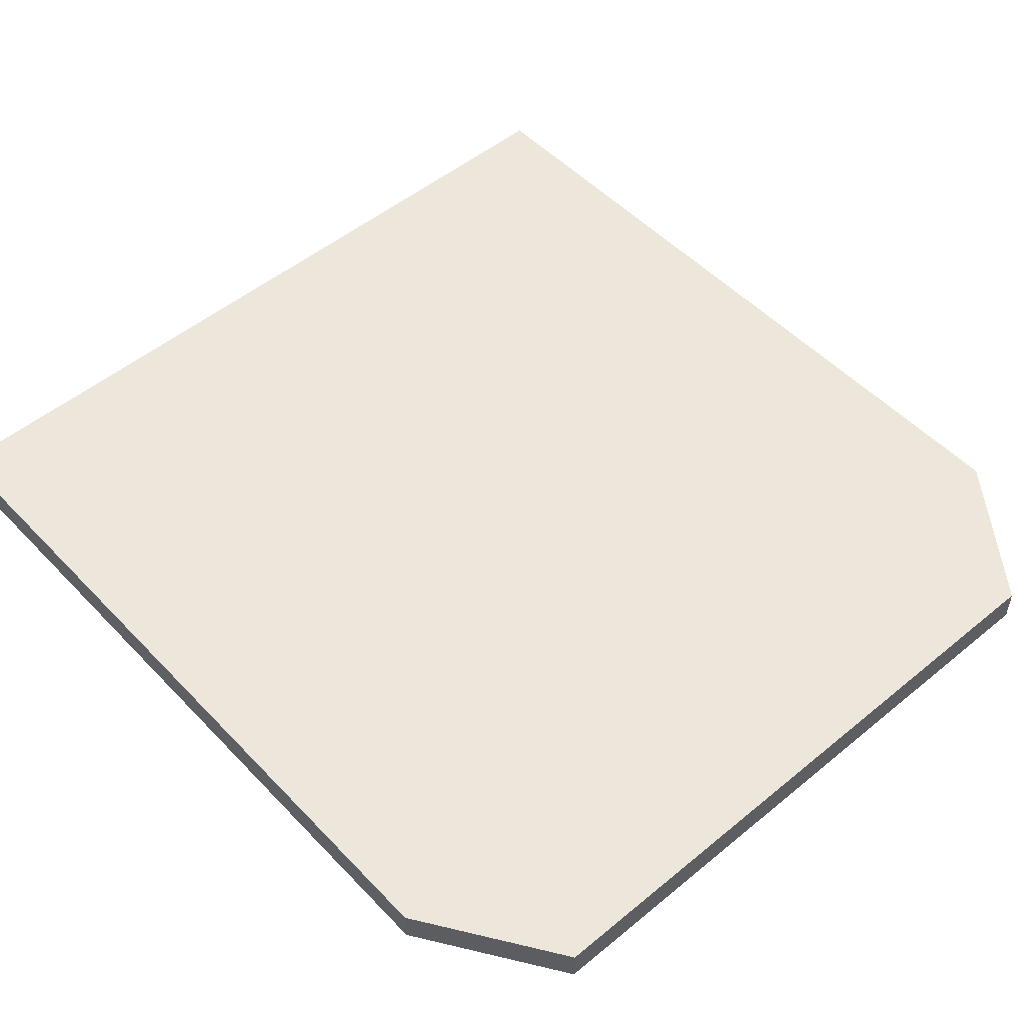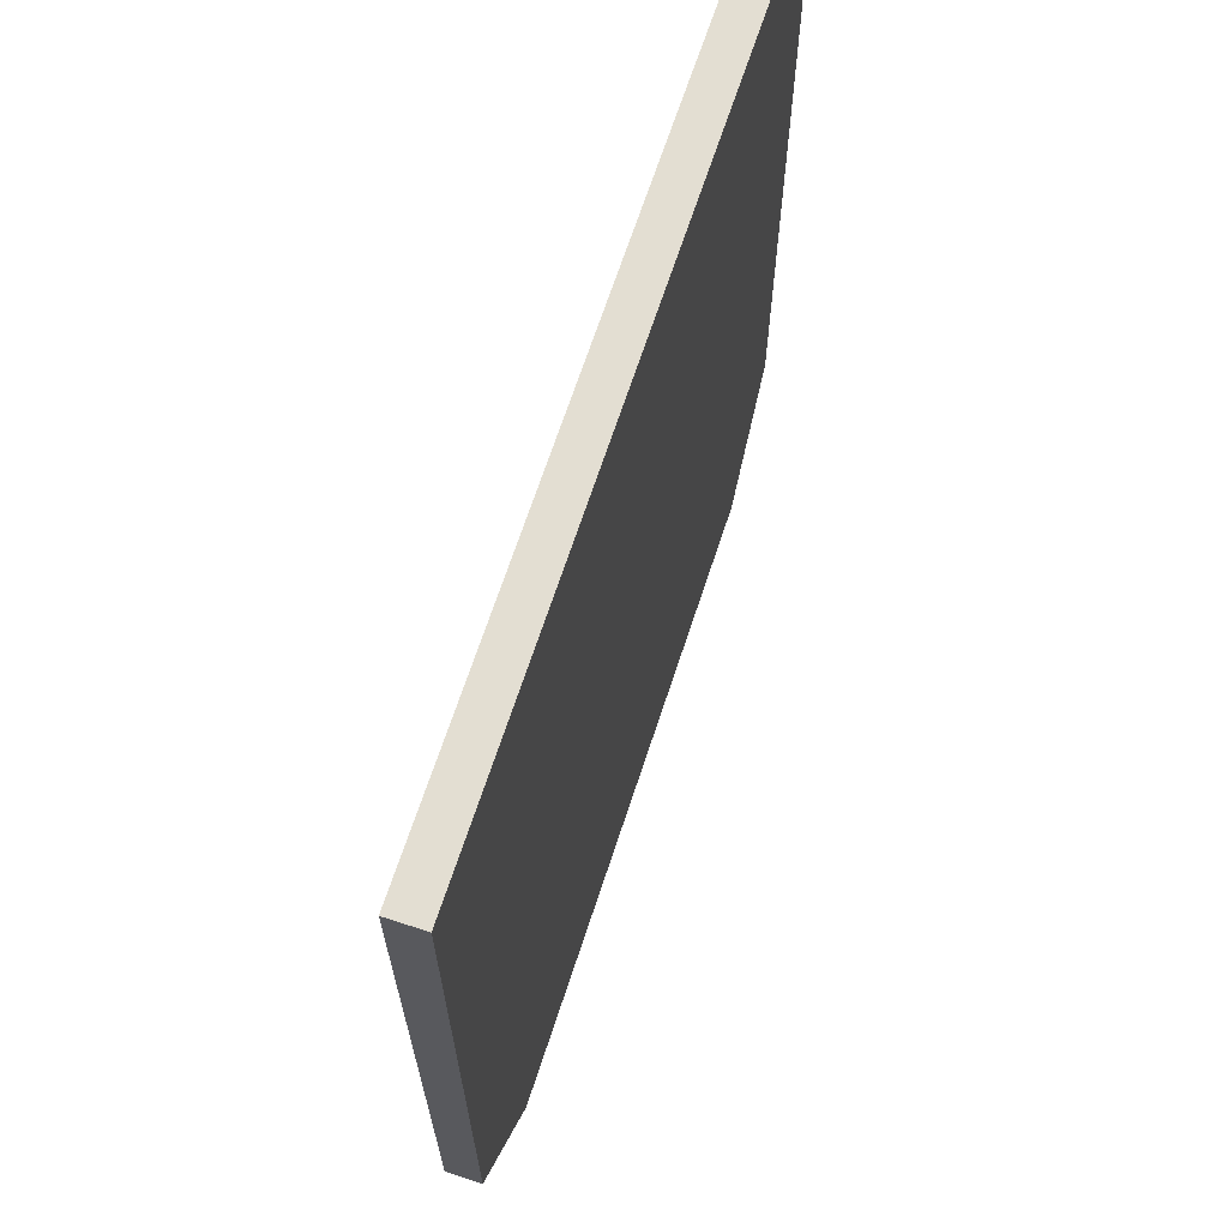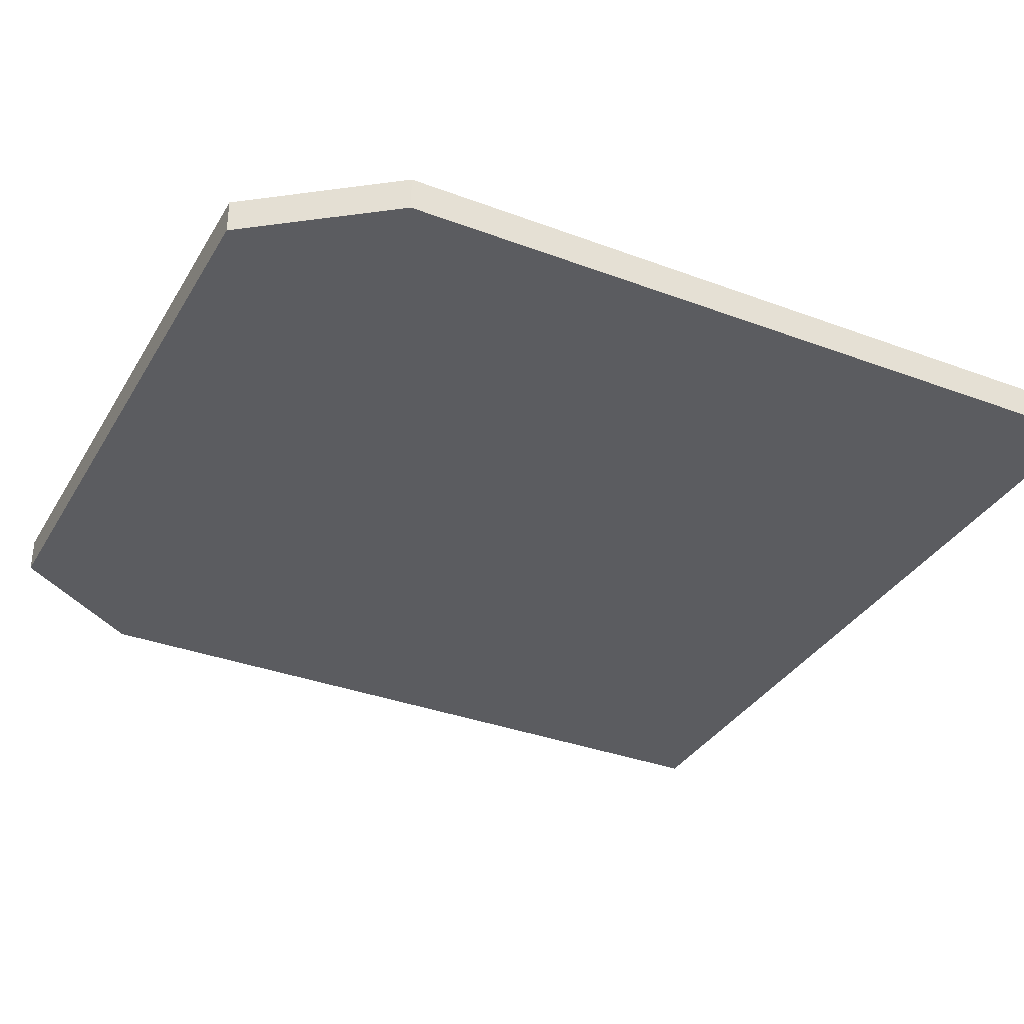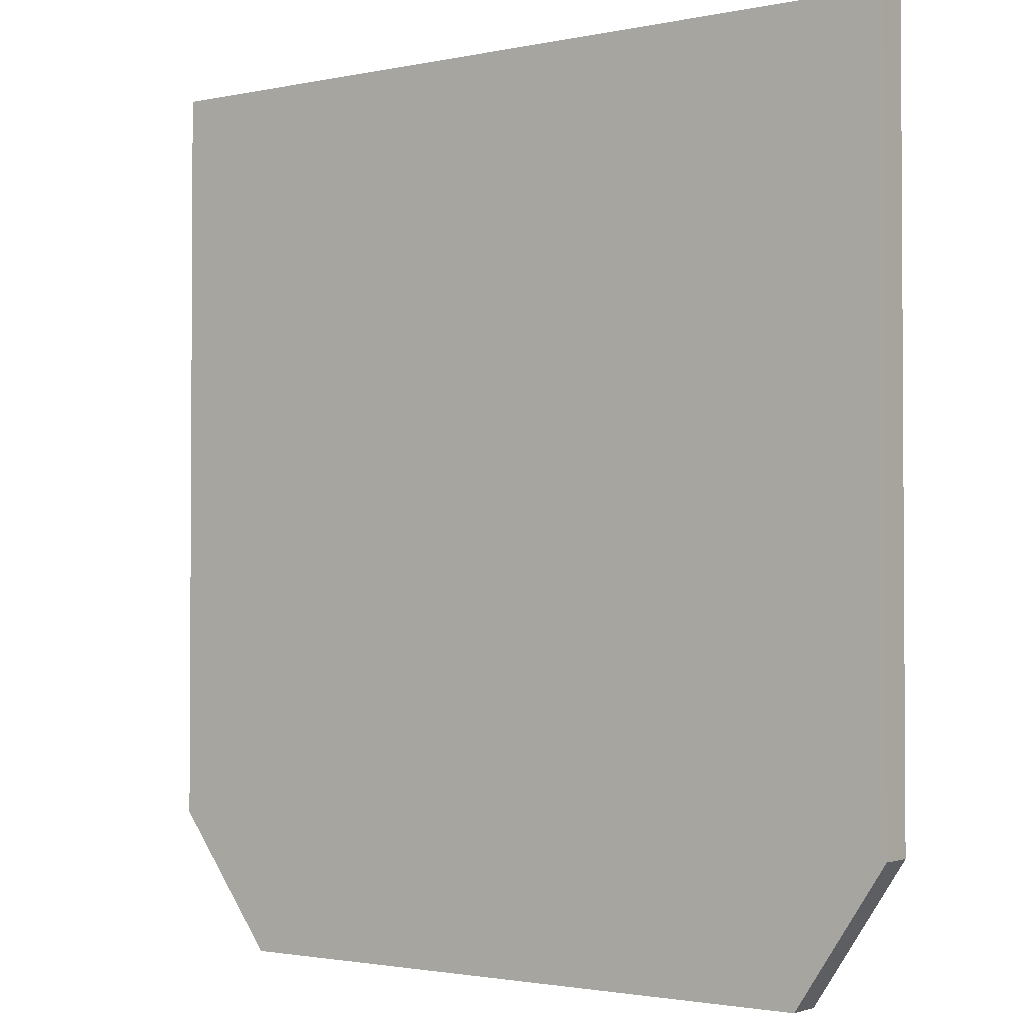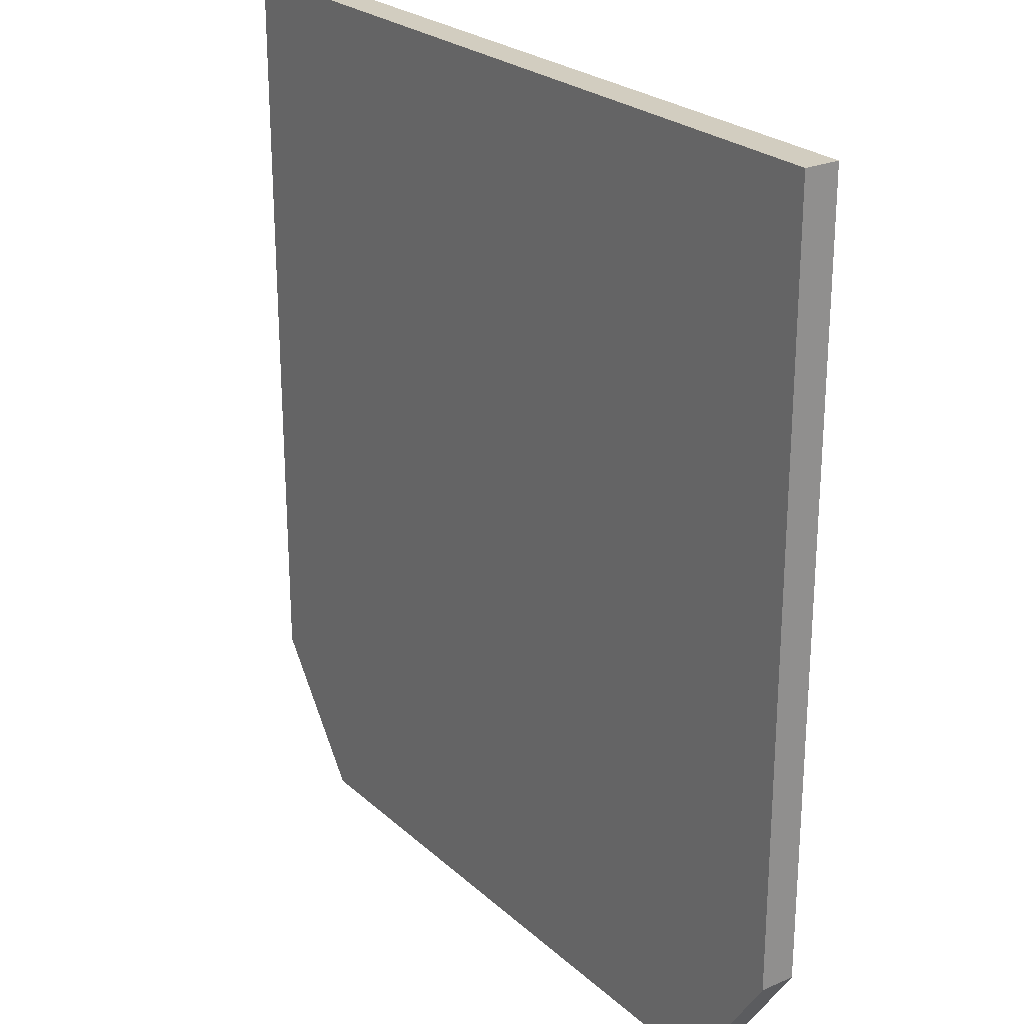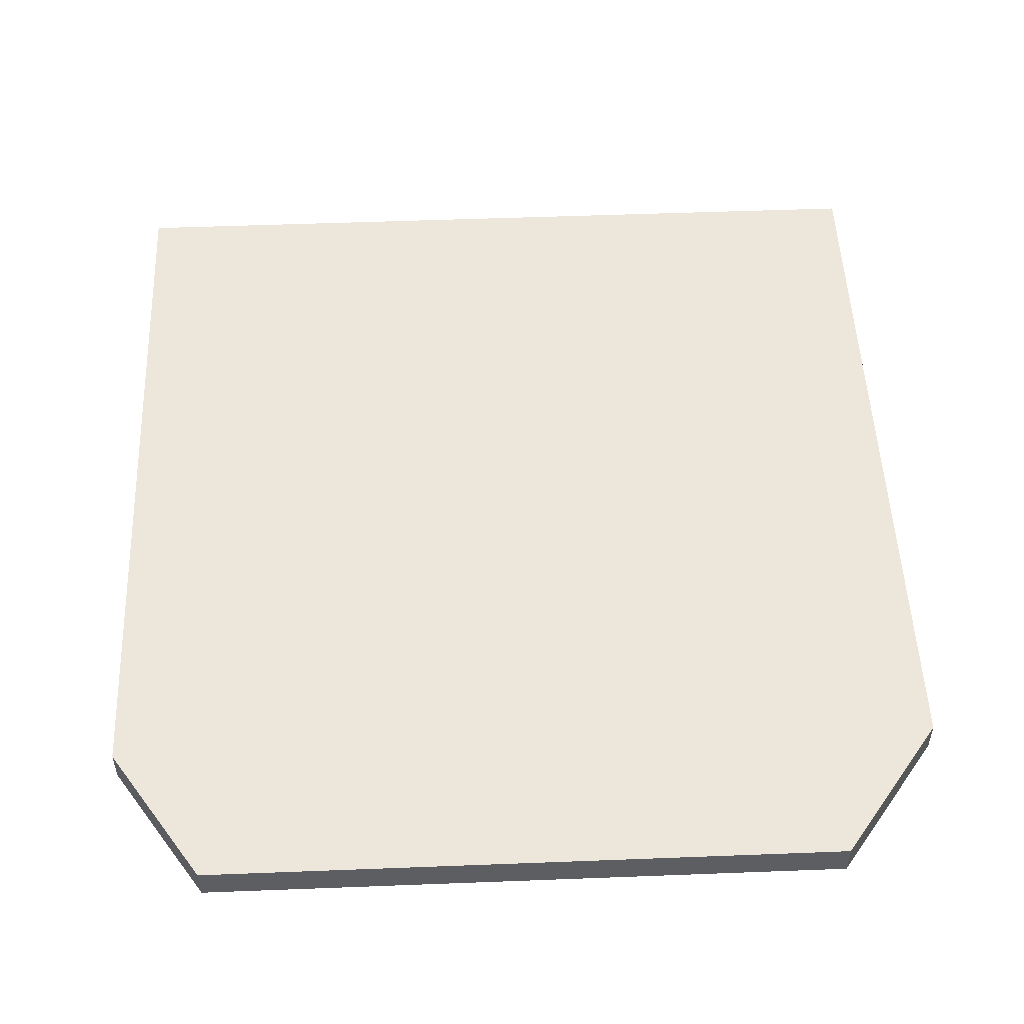
<metadata>
{"format":"obj","ext":"obj","renderer":"f3d","projection":"perspective","resolution":1024,"background":"white","views":[{"elev":51.3,"azim":-41.8,"up":"+Z"},{"elev":67.4,"azim":108.1,"up":"+Y"},{"elev":-34.6,"azim":63.3,"up":"+Z"},{"elev":-2.0,"azim":-143.4,"up":"+Y"},{"elev":24.6,"azim":-125.1,"up":"+Y"},{"elev":51.4,"azim":-2.4,"up":"+Z"}]}
</metadata>
<code>
v 576 2016 -16
v 736 2016 0
v 736 2016 -16
v 576 2016 0
v 352 2016 0
v 352 2016 -16
v 688 1600 0
v 618.7 1600 -16
v 688 1600 -16
v 618.7 1600 0
v 394.7 1600 0
v 394.7 1600 -16
v 352 1888 -16
v 352 1888 0
v 352 1664 0
v 352 1664 -16
v 736 1888 -16
v 736 1888 0
v 736 1664 0
v 736 1664 -16
v 736 1792 0
v 576 1600 0
v 576 1792 0
v 352 1792 0
v 576 1600 -16
v 736 1792 -16
v 576 1792 -16
v 352 1792 -16
f 1 2 3
f 1 4 2
f 5 1 6
f 5 4 1
f 7 8 9
f 7 10 8
f 8 11 12
f 8 10 11
f 13 5 6
f 13 14 5
f 15 13 16
f 15 14 13
f 2 17 3
f 2 18 17
f 17 19 20
f 17 18 19
f 21 7 19
f 21 22 7
f 21 23 22
f 2 23 21
f 2 4 23
f 22 15 11
f 22 24 15
f 22 23 24
f 24 4 5
f 24 23 4
f 25 20 9
f 25 26 20
f 25 27 26
f 26 1 3
f 26 27 1
f 28 12 16
f 28 25 12
f 28 27 25
f 6 27 28
f 6 1 27
f 19 9 20
f 19 7 9
f 11 16 12
f 11 15 16

</code>
